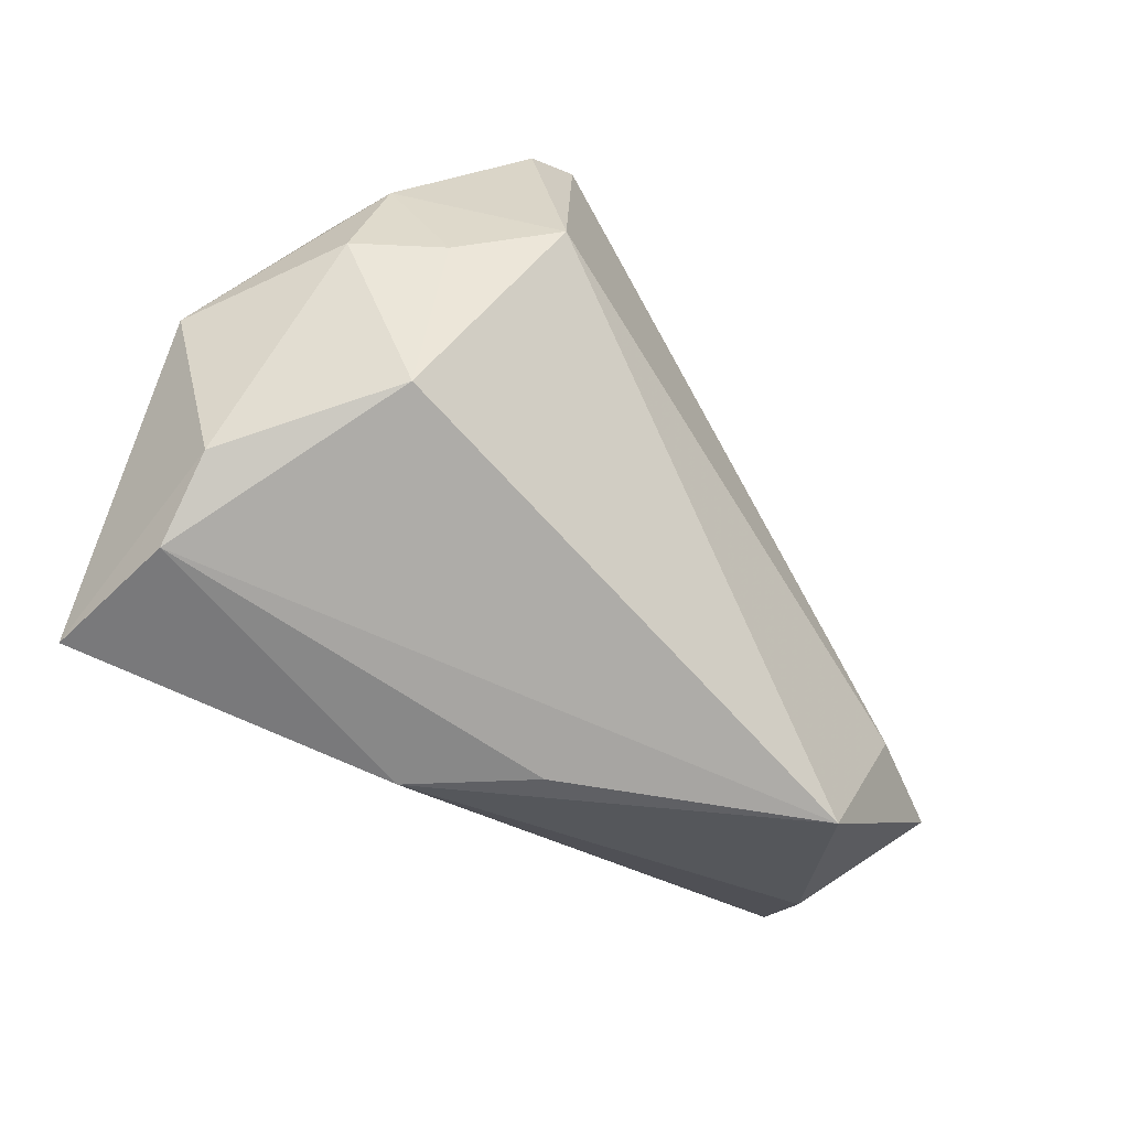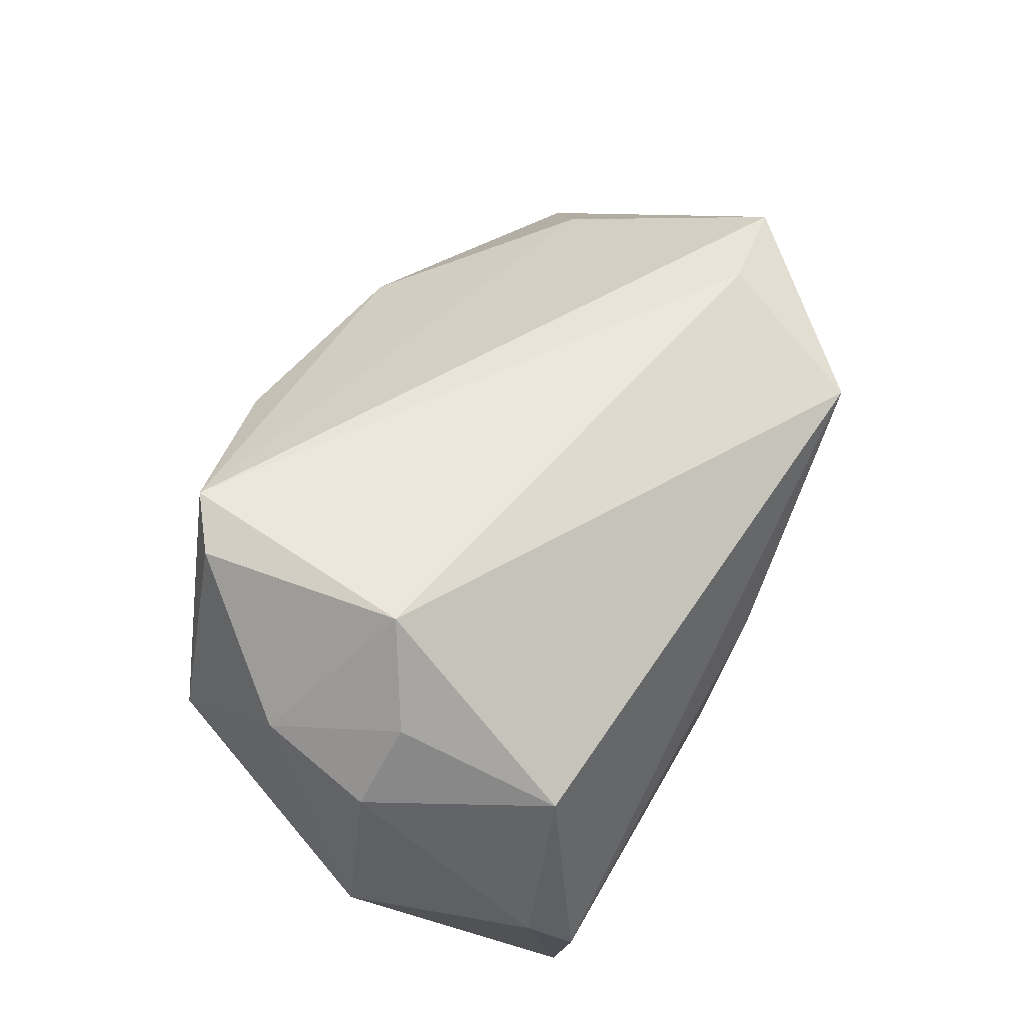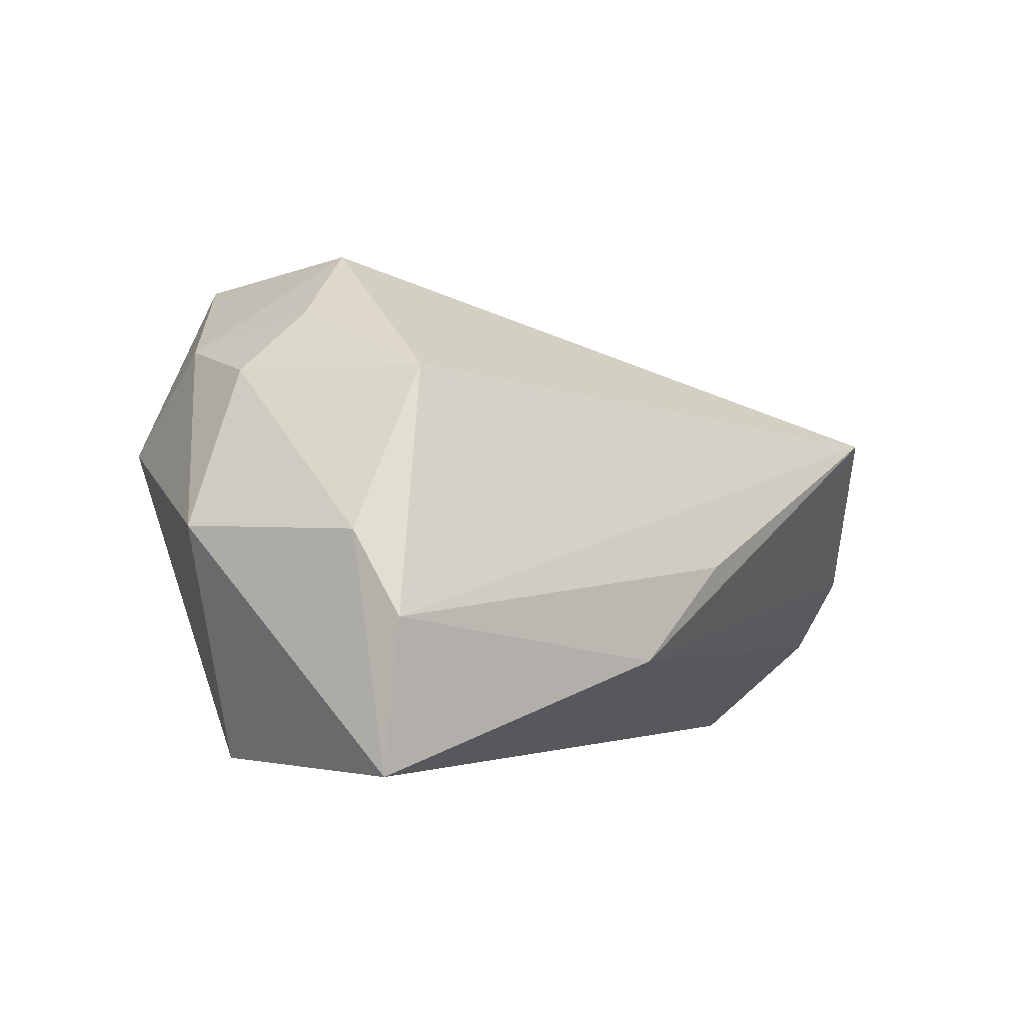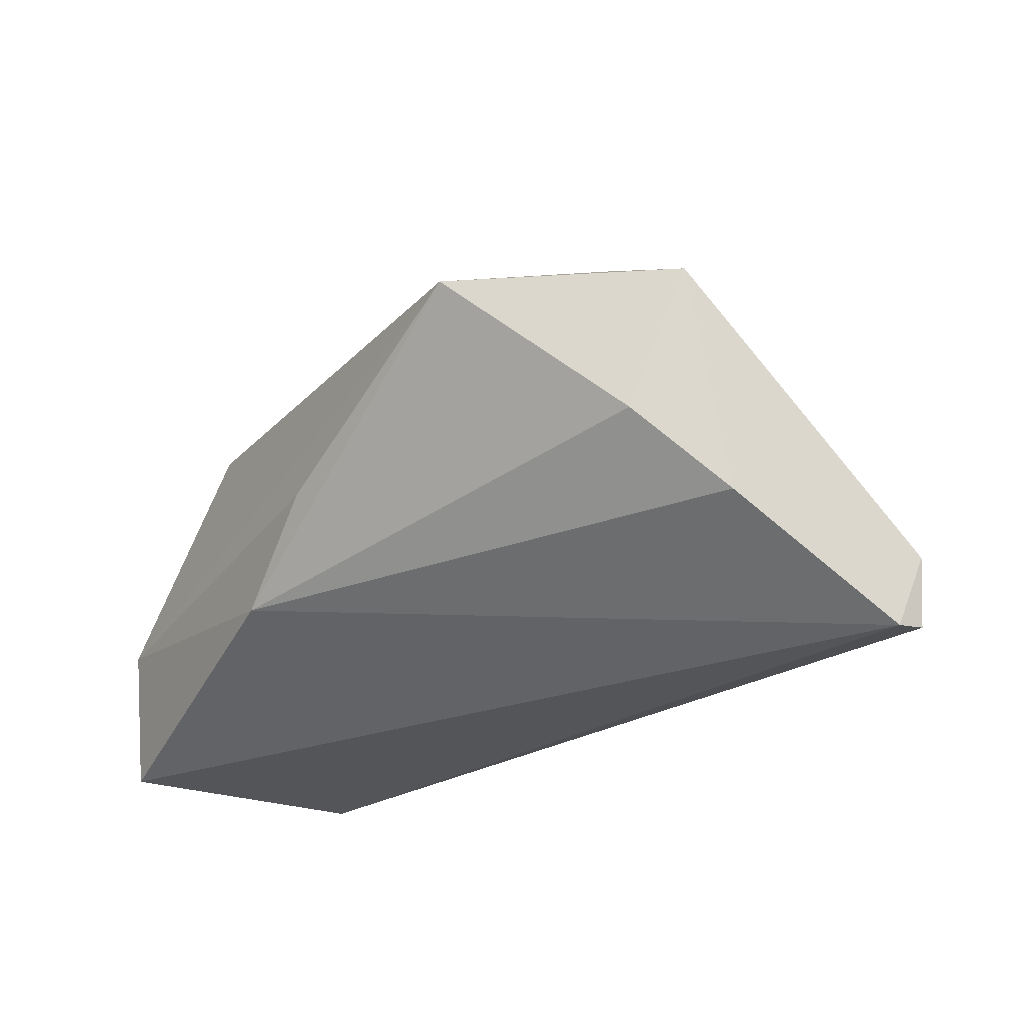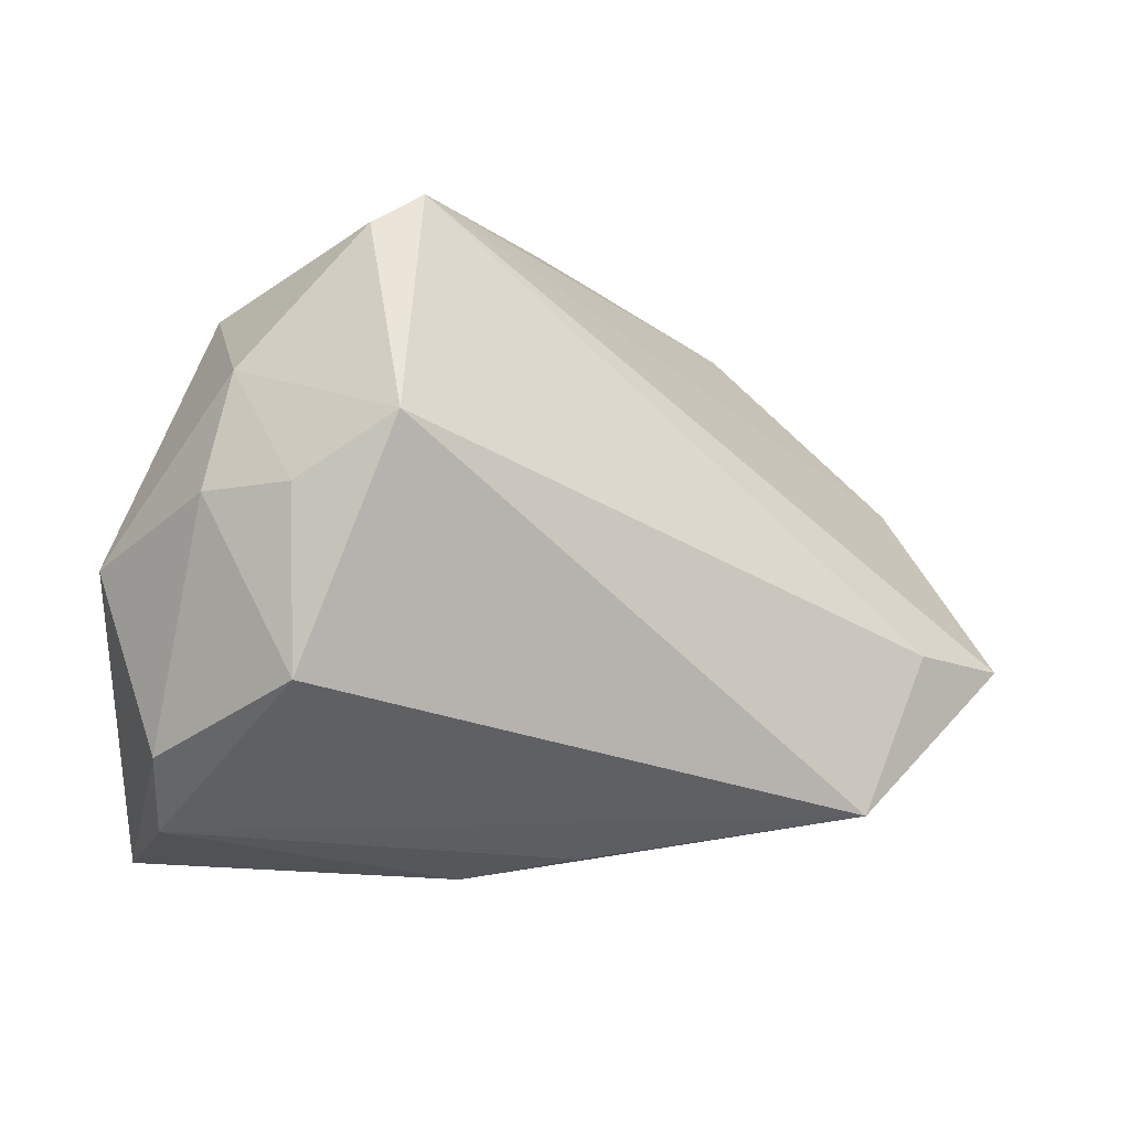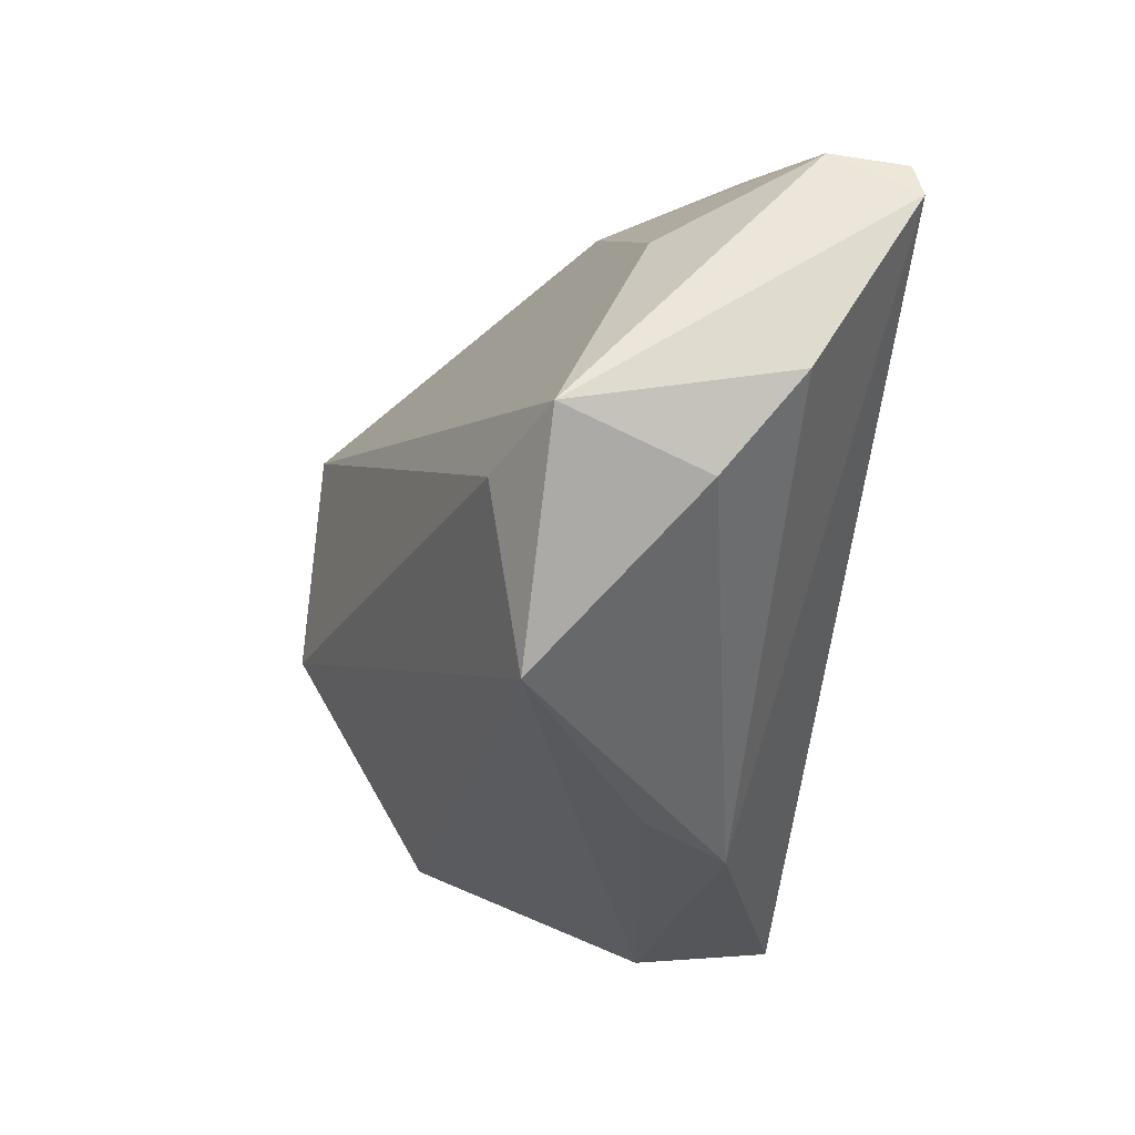
<metadata>
{"format":"obj","ext":"obj","renderer":"f3d","projection":"perspective","resolution":1024,"background":"white","views":[{"elev":-62.8,"azim":-42.6,"up":"+Y"},{"elev":69.3,"azim":-60.2,"up":"+Z"},{"elev":-2.8,"azim":-39.6,"up":"+Z"},{"elev":-25.0,"azim":57.8,"up":"+Z"},{"elev":-26.6,"azim":-18.1,"up":"+Y"},{"elev":-28.2,"azim":83.5,"up":"+Y"}]}
</metadata>
<code>
v 0.0596 -0.008766 0.01185
v -0.04407 -0.0323 -0.0292
v -0.0246 0.03171 0.03598
v 0.03924 -0.03129 0.01319
v -0.0463 -0.02905 -0.0005529
v -0.05475 -0.006111 0.0003204
v 0.0542 -0.01366 -0.006084
v 0.05092 0.01852 0.0001945
v -0.04409 0.0007824 -0.02877
v -0.02699 0.001114 0.03738
v -0.004627 0.03831 0.01811
v 0.05883 -0.002298 -0.0158
v -0.04421 0.02491 0.0111
v -0.03091 0.02692 0.03514
v 0.02533 0.03725 0.002791
v -0.04394 0.01058 0.02407
v 0.06038 0.02455 -0.02821
v 0.0614 0.01991 -0.0292
v -0.03412 -0.02589 0.02001
v 0.04029 0.03639 -0.0132
v -0.04218 0.01776 -0.004524
v 0.04641 -0.0107 0.01767
v -0.04609 -0.004 0.02027
v -0.004142 -0.03443 -0.01649
v 0.06002 0.0258 -0.01859
v -0.03716 -0.005189 0.02828
v -0.04355 -0.03443 -0.01075
v 0.007967 -0.03443 -0.004376
f 10 19 4
f 4 19 27
f 24 27 2
f 25 1 18
f 1 12 18
f 18 24 2
f 12 24 18
f 22 1 3
f 3 10 22
f 4 1 22
f 22 10 4
f 14 10 3
f 16 10 14
f 23 16 6
f 6 2 5
f 2 27 5
f 5 27 19
f 5 23 6
f 19 23 5
f 21 20 9
f 9 18 2
f 9 2 6
f 4 24 7
f 7 24 12
f 7 1 4
f 7 12 1
f 4 27 28
f 28 24 4
f 27 24 28
f 17 20 25
f 25 18 17
f 17 9 20
f 18 9 17
f 13 20 21
f 13 11 20
f 3 11 13
f 6 16 13
f 16 14 13
f 13 14 3
f 13 9 6
f 21 9 13
f 20 11 15
f 25 20 15
f 15 11 3
f 26 10 16
f 16 23 26
f 19 10 26
f 26 23 19
f 8 1 25
f 25 15 8
f 3 1 8
f 8 15 3

</code>
